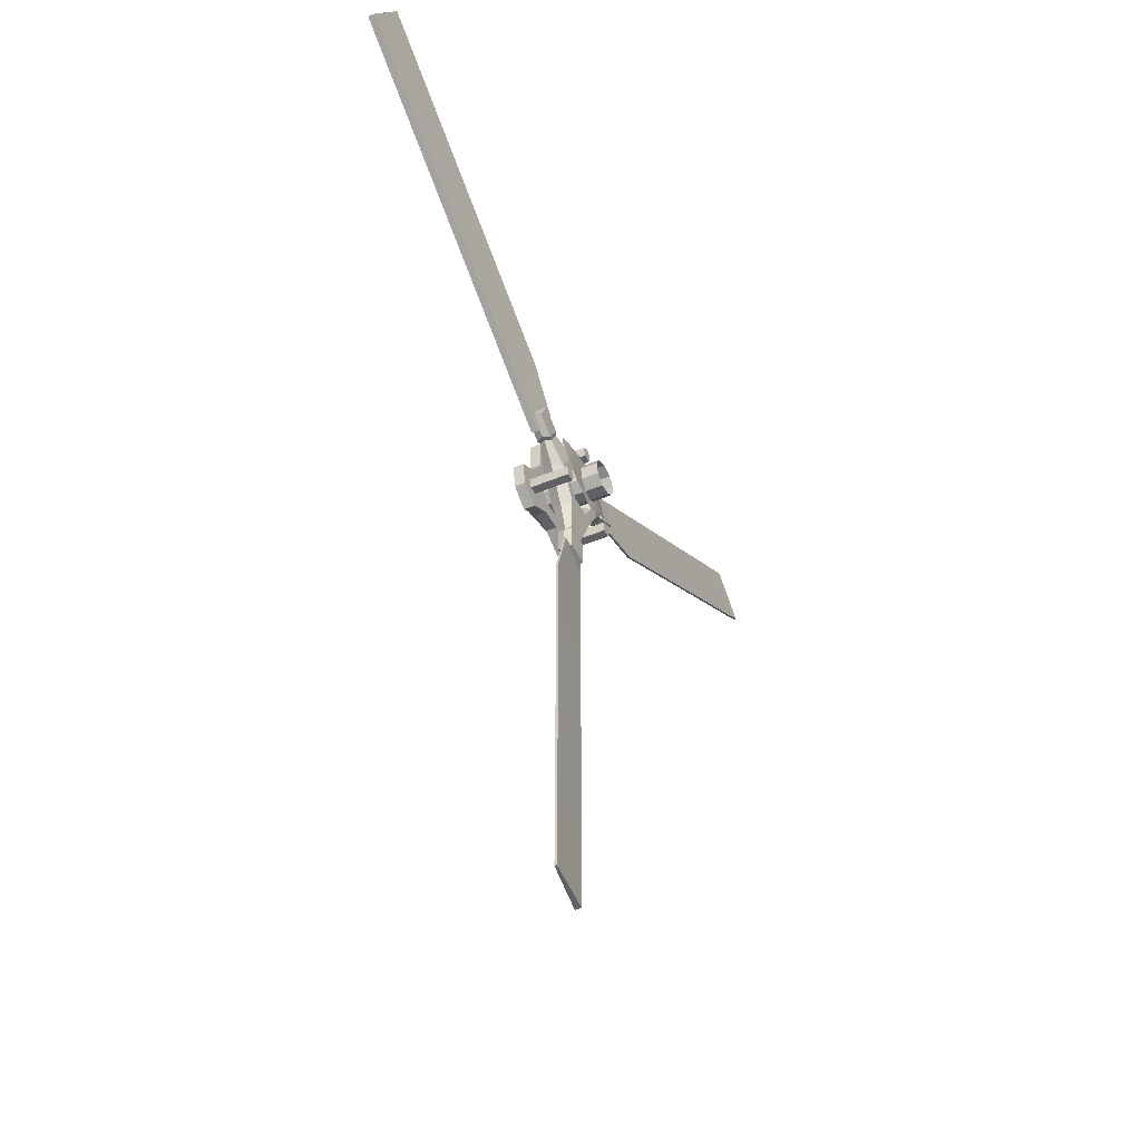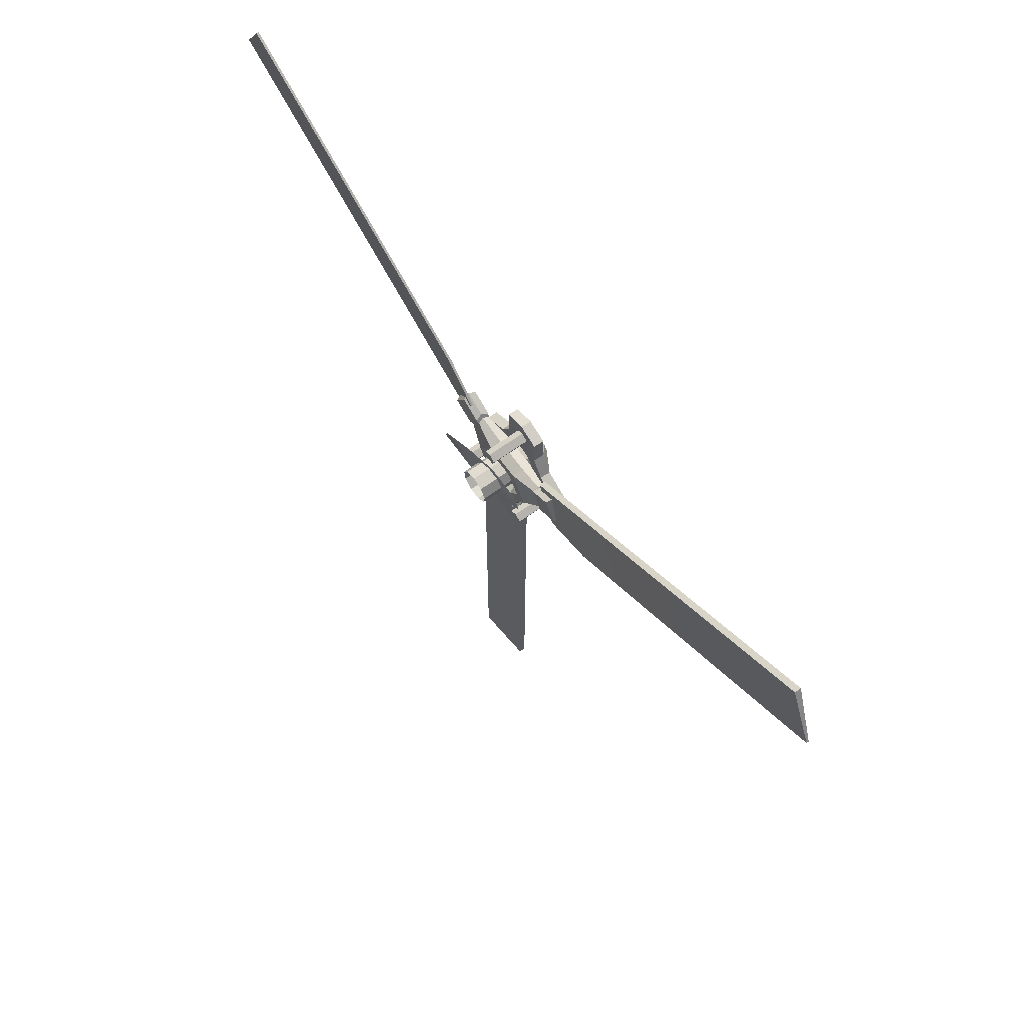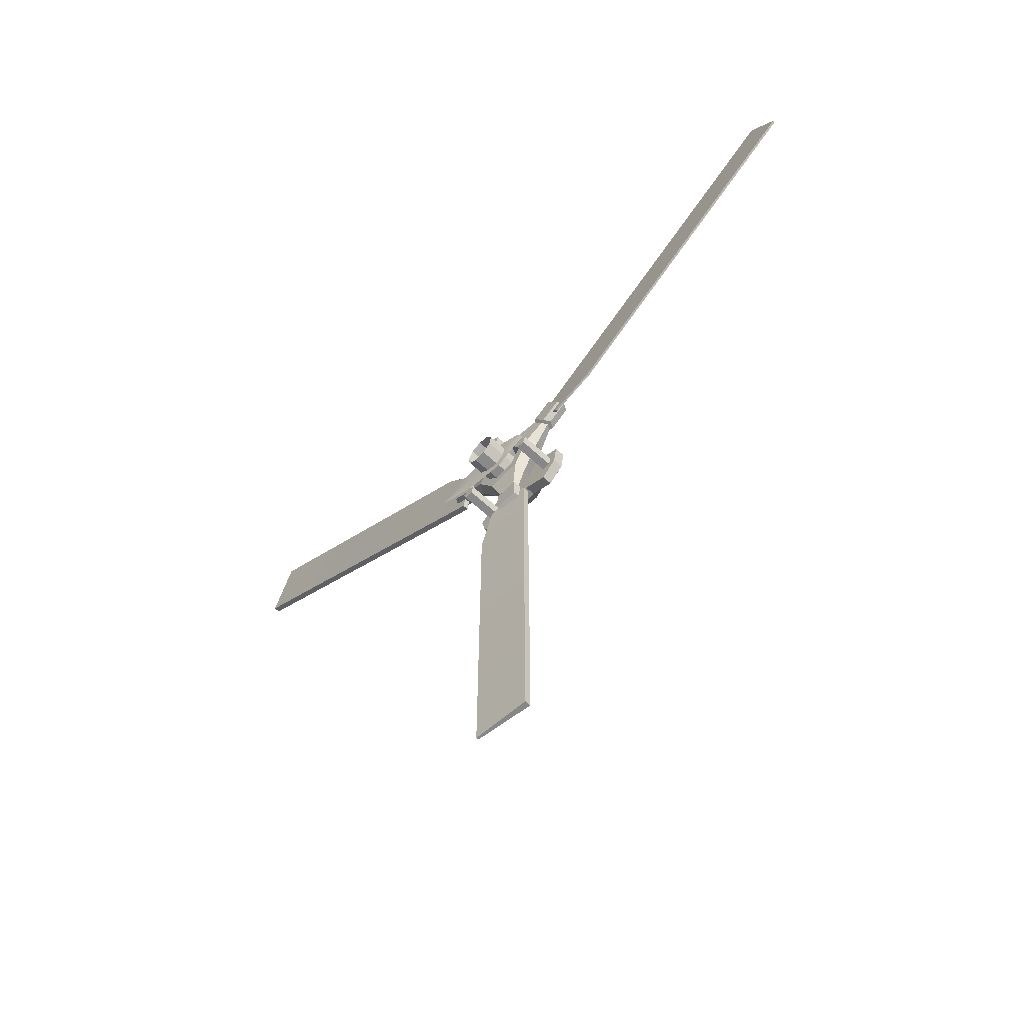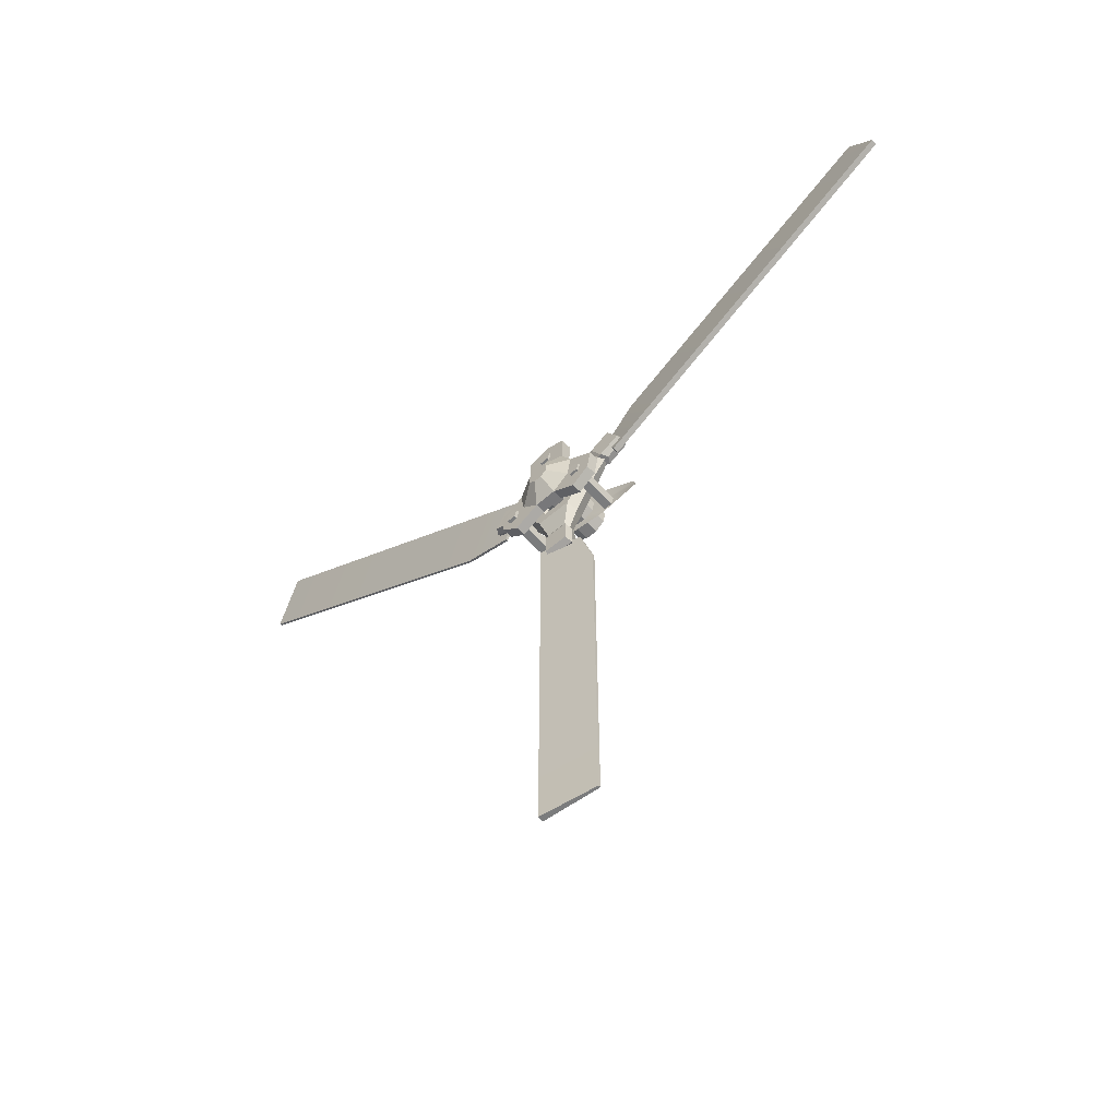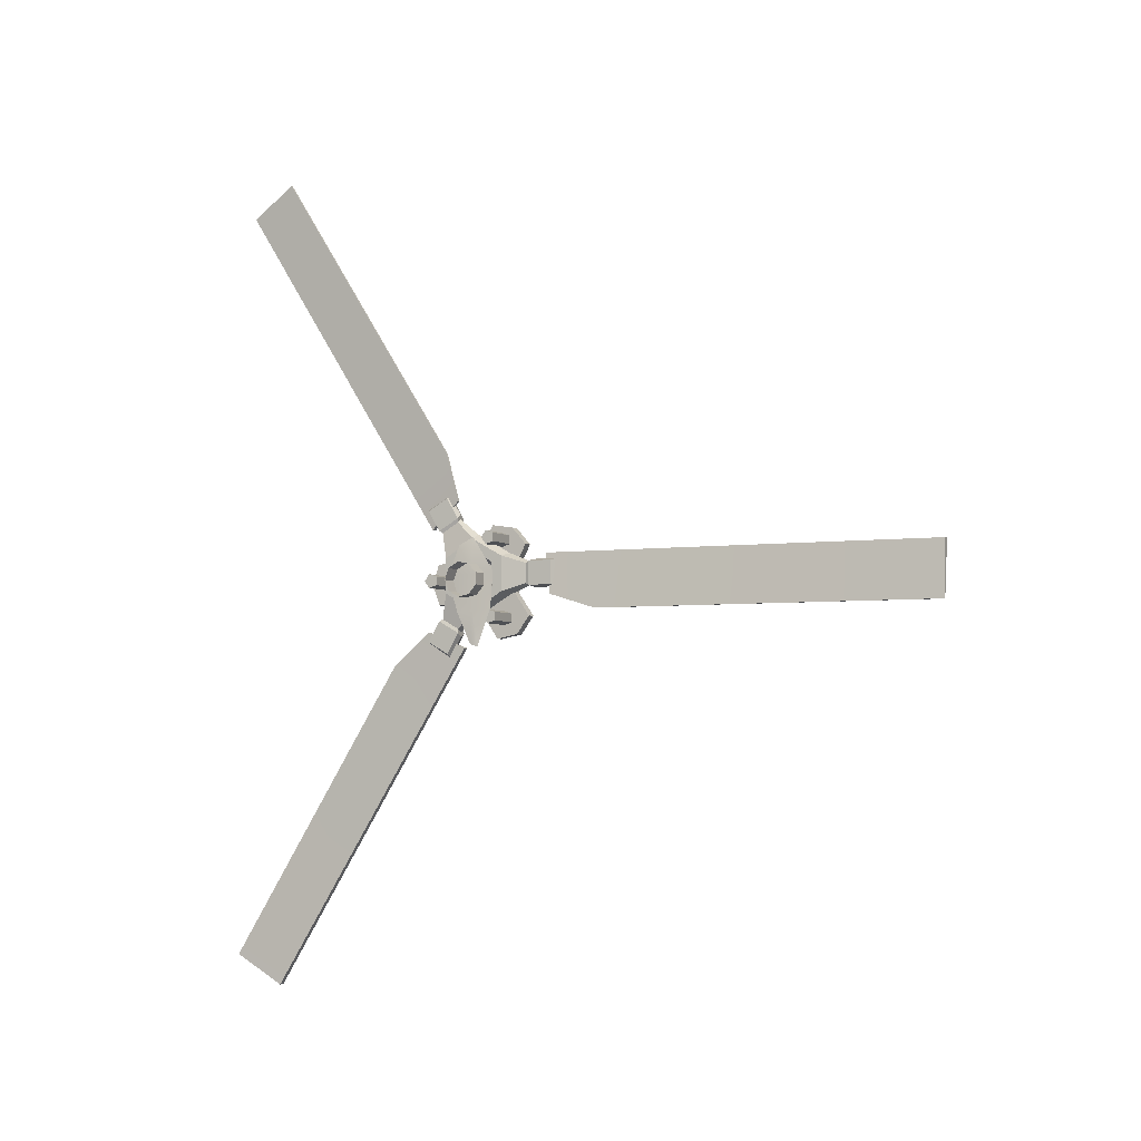
<metadata>
{"format":"obj","ext":"obj","renderer":"f3d","projection":"perspective","resolution":1024,"background":"white","views":[{"elev":-47.0,"azim":-154.7,"up":"+Y"},{"elev":66.8,"azim":-35.8,"up":"+Y"},{"elev":-62.6,"azim":-43.3,"up":"+Y"},{"elev":-58.6,"azim":131.8,"up":"+Y"},{"elev":-4.4,"azim":-64.8,"up":"+Z"}]}
</metadata>
<code>
o polySurface233.002
v 0.37 2.117 -5.584
v 0.3648 2.138 -5.641
v 0.37 2.088 -5.57
v 0.3649 2.045 -5.634
v 0.3648 2.09 -5.638
v 0.3596 2.084 -5.705
v 0.3596 2.115 -5.708
v 0.3597 2.048 -5.701
v 0.3544 2.086 -5.766
v 0.3545 2.071 -5.771
v 0.4142 1.942 -5.659
v 0.4142 1.942 -5.615
v 0.4018 1.936 -5.611
v 0.4018 1.936 -5.663
v 0.3893 1.942 -5.615
v 0.3893 1.942 -5.659
v 0.4202 2.038 -5.67
v 0.4202 2.038 -5.605
v 0.4122 1.992 -5.619
v 0.4122 1.992 -5.656
v 0.4018 2.029 -5.599
v 0.4018 1.987 -5.616
v 0.4018 2.029 -5.675
v 0.4018 1.987 -5.659
v 0.3833 2.038 -5.605
v 0.3914 1.992 -5.619
v 0.3833 2.038 -5.67
v 0.3914 1.992 -5.656
v 0.4142 1.986 -5.615
v 0.4142 1.986 -5.659
v 0.4018 1.979 -5.612
v 0.4018 1.979 -5.663
v 0.3893 1.986 -5.615
v 0.3893 1.986 -5.659
v 0.4018 2.095 -5.604
v 0.4018 2.124 -5.621
v 0.4202 2.133 -5.616
v 0.4202 2.095 -5.594
v 0.4018 2.066 -5.621
v 0.4202 2.057 -5.615
v 0.4018 2.066 -5.654
v 0.4202 2.057 -5.66
v 0.4018 2.095 -5.671
v 0.4202 2.095 -5.682
v 0.4018 2.124 -5.655
v 0.4202 2.133 -5.66
v 0.4202 2.152 -5.605
v 0.4202 2.095 -5.572
v 0.4202 2.095 -5.703
v 0.4202 2.151 -5.671
v 0.4142 2.153 -5.495
v 0.4142 2.191 -5.517
v 0.4018 2.198 -5.513
v 0.4018 2.153 -5.487
v 0.4018 2.095 -5.562
v 0.4018 2.095 -5.713
v 0.4018 2.161 -5.676
v 0.4018 2.161 -5.6
v 0.3893 2.191 -5.517
v 0.3893 2.153 -5.495
v 0.3833 2.095 -5.572
v 0.3833 2.095 -5.703
v 0.3833 2.151 -5.671
v 0.3833 2.152 -5.605
v 0.3833 2.133 -5.616
v 0.3833 2.095 -5.594
v 0.3833 2.057 -5.615
v 0.3833 2.057 -5.66
v 0.3833 2.095 -5.682
v 0.3833 2.133 -5.66
v 0.4122 2.163 -5.558
v 0.4122 2.131 -5.539
v 0.4018 2.168 -5.555
v 0.4018 2.131 -5.533
v 0.3914 2.163 -5.558
v 0.3914 2.131 -5.539
v 0.4142 2.169 -5.555
v 0.4142 2.131 -5.532
v 0.4018 2.176 -5.551
v 0.4018 2.131 -5.525
v 0.3893 2.169 -5.555
v 0.3893 2.131 -5.532
v 0.4142 2.19 -5.759
v 0.4142 2.151 -5.781
v 0.4018 2.151 -5.788
v 0.4018 2.196 -5.763
v 0.3893 2.151 -5.781
v 0.3893 2.19 -5.759
v 0.4122 2.13 -5.736
v 0.4122 2.162 -5.718
v 0.4018 2.13 -5.742
v 0.4018 2.167 -5.721
v 0.3914 2.13 -5.736
v 0.3914 2.162 -5.718
v 0.4142 2.13 -5.743
v 0.4142 2.168 -5.721
v 0.4018 2.13 -5.75
v 0.4018 2.174 -5.725
v 0.3893 2.13 -5.743
v 0.3893 2.168 -5.721
v 0.4353 2.193 -5.689
v 0.4349 2.207 -5.651
v 0.4538 2.207 -5.651
v 0.4542 2.193 -5.689
v 0.4343 2.194 -5.612
v 0.4531 2.194 -5.612
v 0.4339 2.14 -5.611
v 0.4333 2.105 -5.59
v 0.4521 2.104 -5.59
v 0.4527 2.139 -5.611
v 0.4325 2.08 -5.543
v 0.4322 2.04 -5.549
v 0.4511 2.04 -5.549
v 0.4513 2.08 -5.543
v 0.4325 2.013 -5.58
v 0.4513 2.013 -5.58
v 0.4333 2.037 -5.627
v 0.4339 2.037 -5.668
v 0.4527 2.037 -5.668
v 0.4521 2.037 -5.627
v 0.4342 2.007 -5.712
v 0.4349 2.031 -5.746
v 0.4537 2.031 -5.745
v 0.4531 2.007 -5.712
v 0.4353 2.071 -5.753
v 0.4541 2.071 -5.753
v 0.4349 2.102 -5.707
v 0.4349 2.138 -5.688
v 0.4537 2.138 -5.688
v 0.4538 2.102 -5.707
v 0.4751 2.109 -5.663
v 0.4749 2.114 -5.65
v 0.4747 2.093 -5.649
v 0.4747 2.11 -5.636
v 0.4745 2.097 -5.628
v 0.4744 2.083 -5.631
v 0.4745 2.073 -5.641
v 0.4747 2.073 -5.656
v 0.4749 2.082 -5.667
v 0.4751 2.096 -5.67
v 0.4533 2.153 -5.649
v 0.4519 2.064 -5.596
v 0.4533 2.062 -5.699
v 0.4331 2.064 -5.596
v 0.4345 2.062 -5.7
v 0.4345 2.153 -5.65
v 0.4345 2.118 -5.67
v 0.4343 2.126 -5.65
v 0.4339 2.119 -5.629
v 0.4336 2.1 -5.617
v 0.4335 2.078 -5.621
v 0.4336 2.064 -5.638
v 0.4339 2.063 -5.66
v 0.4343 2.077 -5.677
v 0.4345 2.099 -5.681
v 0.332 2.118 -5.67
v 0.3317 2.126 -5.65
v 0.3314 2.119 -5.629
v 0.3311 2.1 -5.617
v 0.331 2.078 -5.621
v 0.3311 2.064 -5.638
v 0.3314 2.063 -5.66
v 0.3317 2.077 -5.677
v 0.332 2.099 -5.681
v 0.4575 2.061 -5.584
v 0.4575 2.046 -5.579
v 0.365 2.046 -5.579
v 0.365 2.061 -5.584
v 0.4575 2.046 -5.564
v 0.365 2.046 -5.564
v 0.4575 2.061 -5.559
v 0.365 2.061 -5.559
v 0.4575 2.07 -5.572
v 0.365 2.07 -5.572
v 0.4575 2.057 -5.572
v 0.365 2.057 -5.572
v 0.4575 2.177 -5.661
v 0.4575 2.162 -5.656
v 0.365 2.162 -5.656
v 0.365 2.177 -5.661
v 0.4575 2.162 -5.64
v 0.365 2.162 -5.64
v 0.4575 2.177 -5.635
v 0.365 2.177 -5.635
v 0.4575 2.186 -5.648
v 0.365 2.186 -5.648
v 0.4575 2.173 -5.648
v 0.365 2.173 -5.648
v 0.4575 2.057 -5.728
v 0.4575 2.042 -5.723
v 0.365 2.042 -5.723
v 0.365 2.057 -5.728
v 0.4575 2.042 -5.708
v 0.365 2.042 -5.708
v 0.4575 2.057 -5.703
v 0.365 2.057 -5.703
v 0.4575 2.066 -5.716
v 0.365 2.066 -5.716
v 0.4575 2.053 -5.716
v 0.365 2.053 -5.716
v 0.3915 1.944 -5.676
v 0.4005 1.956 -5.601
v 0.4116 1.956 -5.601
v 0.3957 1.944 -5.676
v 0.4116 1.856 -5.601
v 0.3957 1.856 -5.704
v 0.3957 1.217 -5.705
v 0.4116 1.217 -5.602
v 0.4005 1.217 -5.602
v 0.3915 1.217 -5.705
v 0.4005 1.856 -5.601
v 0.3915 1.856 -5.704
v 0.3915 2.192 -5.741
v 0.4005 2.122 -5.771
v 0.4116 2.122 -5.771
v 0.3957 2.192 -5.741
v 0.4116 2.175 -5.856
v 0.3957 2.262 -5.802
v 0.3957 2.6 -6.344
v 0.4116 2.512 -6.399
v 0.4005 2.512 -6.399
v 0.3915 2.6 -6.344
v 0.4005 2.175 -5.856
v 0.3915 2.262 -5.802
v 0.3915 2.131 -5.5
v 0.4005 2.189 -5.551
v 0.4116 2.189 -5.551
v 0.3957 2.131 -5.5
v 0.4116 2.243 -5.466
v 0.3957 2.156 -5.411
v 0.3957 2.498 -4.871
v 0.4116 2.585 -4.926
v 0.4005 2.585 -4.926
v 0.3915 2.498 -4.871
v 0.4005 2.243 -5.466
v 0.3915 2.156 -5.411
v 0.4339 2.063 -5.66
v 0.4575 2.057 -5.728
f 1 5 2
f 1 3 5
f 3 4 5
f 2 5 6 7
f 5 4 8 6
f 7 6 9
f 6 10 9
f 6 8 10
f 11 12 13 14
f 14 13 15 16
f 17 18 19 20
f 18 21 22 19
f 23 17 20 24
f 21 25 26 22
f 25 27 28 26
f 27 23 24 28
f 20 19 29 30
f 19 22 31 29
f 24 20 30 32
f 22 26 33 31
f 26 28 34 33
f 28 24 32 34
f 30 29 12 11
f 29 31 13 12
f 32 30 11 14
f 31 33 15 13
f 33 34 16 15
f 34 32 14 16
f 35 36 37 38
f 39 35 38 40
f 41 39 40 42
f 43 41 42 44
f 45 43 44 46
f 36 45 46 37
f 38 37 47 48
f 40 38 48 18
f 42 40 18 17
f 44 42 17 49
f 46 44 49 50
f 37 46 50 47
f 51 52 53 54
f 18 48 55 21
f 49 17 23 56
f 47 50 57 58
f 54 53 59 60
f 21 55 61 25
f 56 23 27 62
f 58 57 63 64
f 61 64 65 66
f 25 61 66 67
f 27 25 67 68
f 62 27 68 69
f 63 62 69 70
f 64 63 70 65
f 66 65 36 35
f 67 66 35 39
f 68 67 39 41
f 69 68 41 43
f 70 69 43 45
f 65 70 45 36
f 48 47 71 72
f 47 58 73 71
f 55 48 72 74
f 58 64 75 73
f 64 61 76 75
f 61 55 74 76
f 72 71 77 78
f 71 73 79 77
f 74 72 78 80
f 73 75 81 79
f 75 76 82 81
f 76 74 80 82
f 78 77 52 51
f 77 79 53 52
f 80 78 51 54
f 79 81 59 53
f 81 82 60 59
f 82 80 54 60
f 83 84 85 86
f 86 85 87 88
f 50 49 89 90
f 49 56 91 89
f 57 50 90 92
f 56 62 93 91
f 62 63 94 93
f 63 57 92 94
f 90 89 95 96
f 89 91 97 95
f 92 90 96 98
f 91 93 99 97
f 93 94 100 99
f 94 92 98 100
f 96 95 84 83
f 95 97 85 84
f 98 96 83 86
f 97 99 87 85
f 99 100 88 87
f 100 98 86 88
f 101 102 103 104
f 102 105 106 103
f 107 108 109 110
f 111 112 113 114
f 112 115 116 113
f 117 118 119 120
f 121 122 123 124
f 122 125 126 123
f 127 128 129 130
f 131 132 133
f 132 134 133
f 134 135 133
f 135 136 133
f 136 137 133
f 137 138 133
f 138 139 133
f 139 140 133
f 140 131 133
f 132 131 129 141
f 134 132 141 110
f 135 134 110 109
f 136 135 109 142
f 137 136 142 120
f 138 137 120 119
f 139 138 119 143
f 140 139 143 130
f 131 140 130 129
f 108 144 112 111
f 142 109 114 113
f 109 108 111 114
f 144 117 115 112
f 117 120 116 115
f 120 142 113 116
f 118 145 122 121
f 143 119 124 123
f 119 118 121 124
f 145 127 125 122
f 127 130 126 125
f 130 143 123 126
f 128 146 102 101
f 141 129 104 103
f 129 128 101 104
f 146 107 105 102
f 107 110 106 105
f 110 141 103 106
f 146 128 147 148
f 107 146 148 149
f 108 107 149 150
f 144 108 150 151
f 117 144 151 152
f 118 117 152 153
f 145 118 153 154
f 127 145 154 155
f 128 127 155 147
f 148 147 156 157
f 149 148 157 158
f 150 149 158 159
f 151 150 159 160
f 152 151 160 161
f 237 152 161 162
f 154 237 162 163
f 155 154 163 164
f 147 155 164 156
f 165 166 167 168
f 166 169 170 167
f 169 171 172 170
f 171 173 174 172
f 173 165 168 174
f 166 165 175
f 169 166 175
f 171 169 175
f 173 171 175
f 165 173 175
f 168 167 176
f 167 170 176
f 170 172 176
f 172 174 176
f 174 168 176
f 177 178 179 180
f 178 181 182 179
f 181 183 184 182
f 183 185 186 184
f 185 177 180 186
f 178 177 187
f 181 178 187
f 183 181 187
f 185 183 187
f 177 185 187
f 180 179 188
f 179 182 188
f 182 184 188
f 184 186 188
f 186 180 188
f 238 190 191 192
f 190 193 194 191
f 193 195 196 194
f 195 197 198 196
f 197 189 192 198
f 190 238 199
f 193 190 199
f 195 193 199
f 197 195 199
f 189 197 199
f 192 191 200
f 191 194 200
f 194 196 200
f 196 198 200
f 198 192 200
f 201 202 203 204
f 204 203 205 206
f 207 208 209 210
f 210 209 211 212
f 202 211 205 203
f 207 210 212 206
f 207 206 205 208
f 208 205 211 209
f 212 211 202 201
f 206 212 201 204
f 213 214 215 216
f 216 215 217 218
f 219 220 221 222
f 222 221 223 224
f 214 223 217 215
f 219 222 224 218
f 219 218 217 220
f 220 217 223 221
f 224 223 214 213
f 218 224 213 216
f 225 226 227 228
f 228 227 229 230
f 231 232 233 234
f 234 233 235 236
f 226 235 229 227
f 231 234 236 230
f 231 230 229 232
f 232 229 235 233
f 236 235 226 225
f 230 236 225 228

</code>
